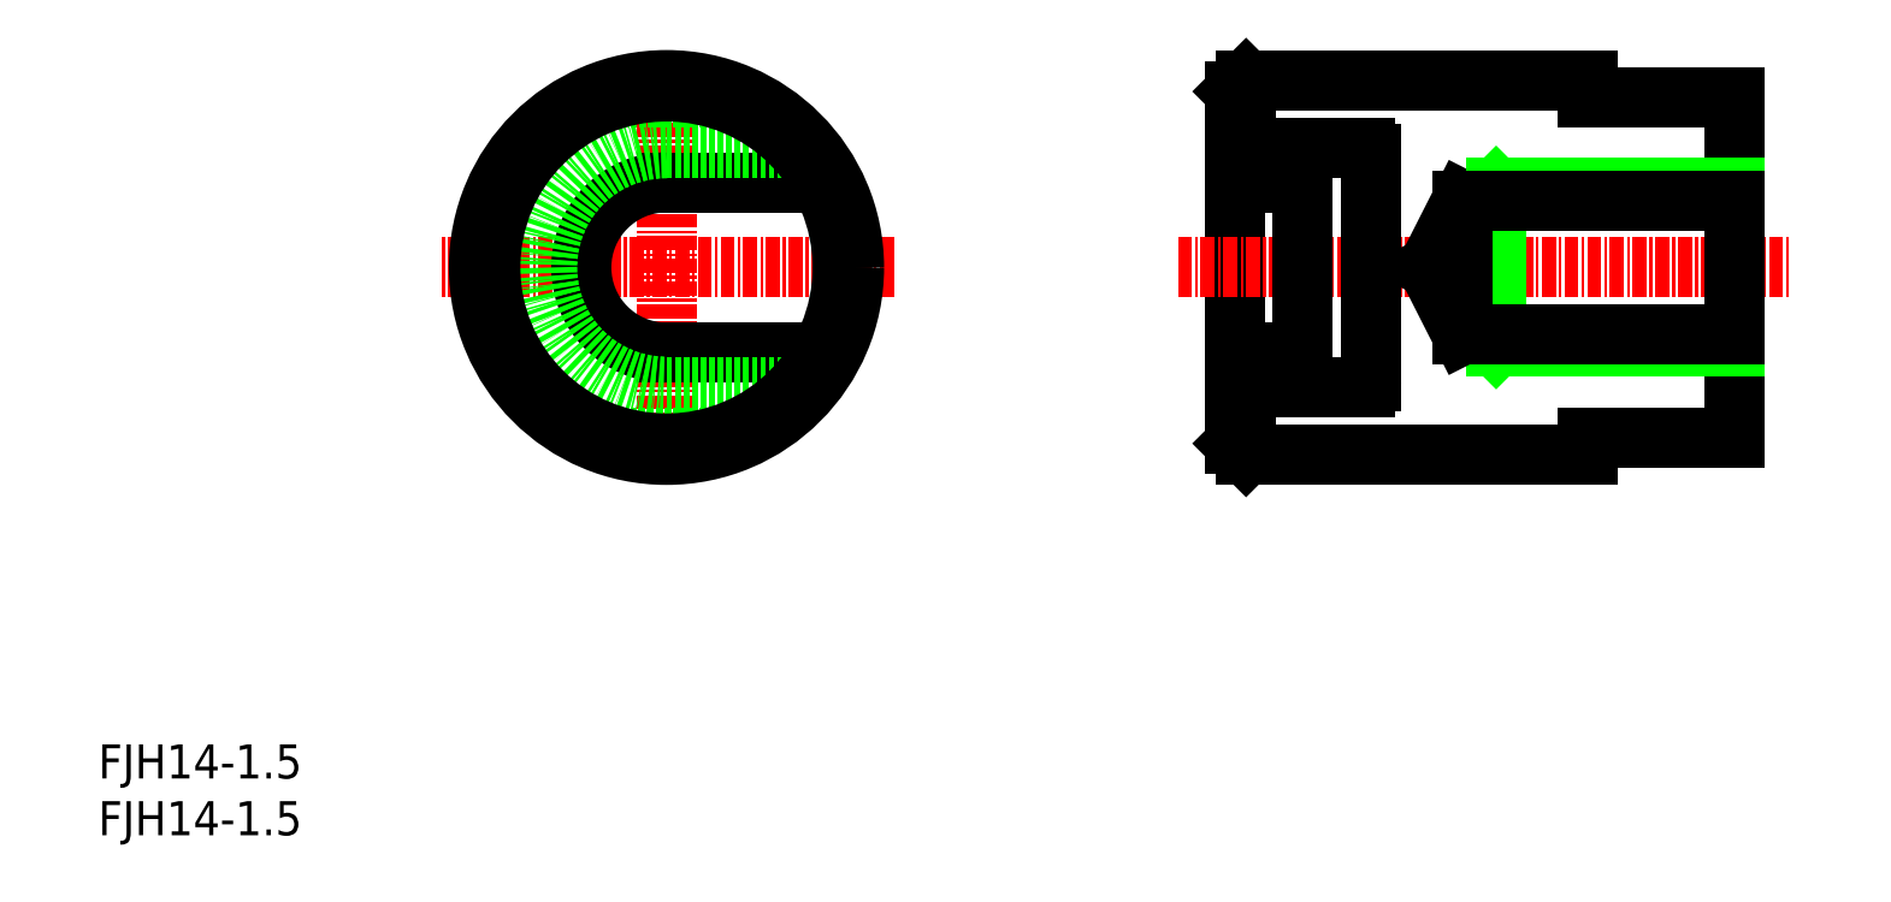
<metadata>
{"format":"dxf","ext":"dxf","renderer":"ezdxf+matplotlib","layout":"modelspace","background":"white","min_lineweight":24,"dpi":150}
</metadata>
<code>
0
SECTION
2
ENTITIES
0
INSERT
8
0
2
*U15
10
0
20
0
30
0
0
INSERT
8
0
2
*U16
10
0
20
0
30
0
0
LINE
8
CENTER
10
50
20
31.5
30
0
11
50
21
68.5
31
0
0
LINE
8
CENTER
10
70
20
50
30
0
11
30
21
50
31
0
0
LINE
8
0
10
62.99
20
57.5
30
0
11
50
21
57.5
31
0
0
LINE
8
0
10
62.99
20
42.5
30
0
11
50
21
42.5
31
0
0
ARC
8
0
10
50
20
50
30
0
40
7.5
50
90
51
270
0
LINE
8
0
10
50
20
60.5
30
0
11
60.71
21
60.5
31
0
0
LINE
8
0
10
50
20
39.5
30
0
11
60.71
21
39.5
31
0
0
ARC
8
0
10
50
20
50
30
0
40
10.5
50
90
51
270
0
LINE
8
0
10
46.09
20
65
30
0
11
53.91
21
65
31
0
0
LINE
8
0
10
46.09
20
35
30
0
11
53.91
21
35
31
0
0
CIRCLE
8
0
10
50
20
50
30
0
40
16.5
0
CIRCLE
8
0
10
50
20
50
30
0
40
15.5
0
LINE
8
0
10
100
20
34.5
30
0
11
100
21
65.5
31
0
0
LINE
8
0
10
101
20
66.5
30
0
11
100
21
65.5
31
0
0
LINE
8
CENTER
10
95
20
50
30
0
11
149
21
50
31
0
0
LINE
8
0
10
101
20
66.5
30
0
11
131
21
66.5
31
0
0
LINE
8
0
10
101
20
33.5
30
0
11
131
21
33.5
31
0
0
LINE
8
0
10
100
20
34.5
30
0
11
101
21
33.5
31
0
0
LINE
8
0
10
131
20
33.5
30
0
11
131
21
35
31
0
0
LINE
8
0
10
131
20
65
30
0
11
131
21
66.5
31
0
0
LINE
8
0
10
101
20
66.5
30
0
11
101
21
57.5
31
0
0
LINE
8
0
10
101
20
42.5
30
0
11
101
21
33.5
31
0
0
LINE
8
0
10
100
20
57.5
30
0
11
106
21
57.5
31
0
0
LINE
8
0
10
100
20
42.5
30
0
11
106
21
42.5
31
0
0
LINE
8
0
10
106.3
20
60.5
30
0
11
111.5
21
60.5
31
0
0
ARC
8
0
10
111.5
20
60
30
0
40
0.5
50
0
51
90
0
LINE
8
0
10
106.3
20
39.5
30
0
11
111.5
21
39.5
31
0
0
ARC
8
0
10
111.5
20
40
30
0
40
0.5
50
270
51
0
0
ARC
8
0
10
106.3
20
39.8
30
0
40
0.3
50
180
51
270
0
LINE
8
0
10
106
20
60.2
30
0
11
106
21
39.8
31
0
0
ARC
8
0
10
106.3
20
60.2
30
0
40
0.3
50
90
51
180
0
LINE
8
0
10
112
20
60
30
0
11
112
21
40
31
0
0
LINE
8
0
10
131
20
65
30
0
11
144
21
65
31
0
0
LINE
8
0
10
131
20
35
30
0
11
144
21
35
31
0
0
LINE
8
0
10
144
20
35
30
0
11
144
21
65
31
0
0
LINE
8
0
10
123
20
57
30
0
11
121.9
21
55.92
31
0
0
LINE
8
0
10
121.9
20
44.08
30
0
11
123
21
43
31
0
0
LINE
8
0
10
120
20
55.92
30
0
11
117
21
50
31
0
0
LINE
8
0
10
144
20
43
30
0
11
123
21
43
31
0
0
LINE
8
0
10
144
20
57
30
0
11
123
21
57
31
0
0
LINE
8
0
10
123
20
57
30
0
11
123
21
43
31
0
0
LINE
8
0
10
120
20
44.08
30
0
11
120
21
55.92
31
0
0
LINE
8
0
10
144
20
44.08
30
0
11
120
21
44.08
31
0
0
LINE
8
0
10
144
20
55.92
30
0
11
120
21
55.92
31
0
0
LINE
8
0
10
117
20
50
30
0
11
120
21
44.08
31
0
0
ENDSEC
0
EOF

</code>
